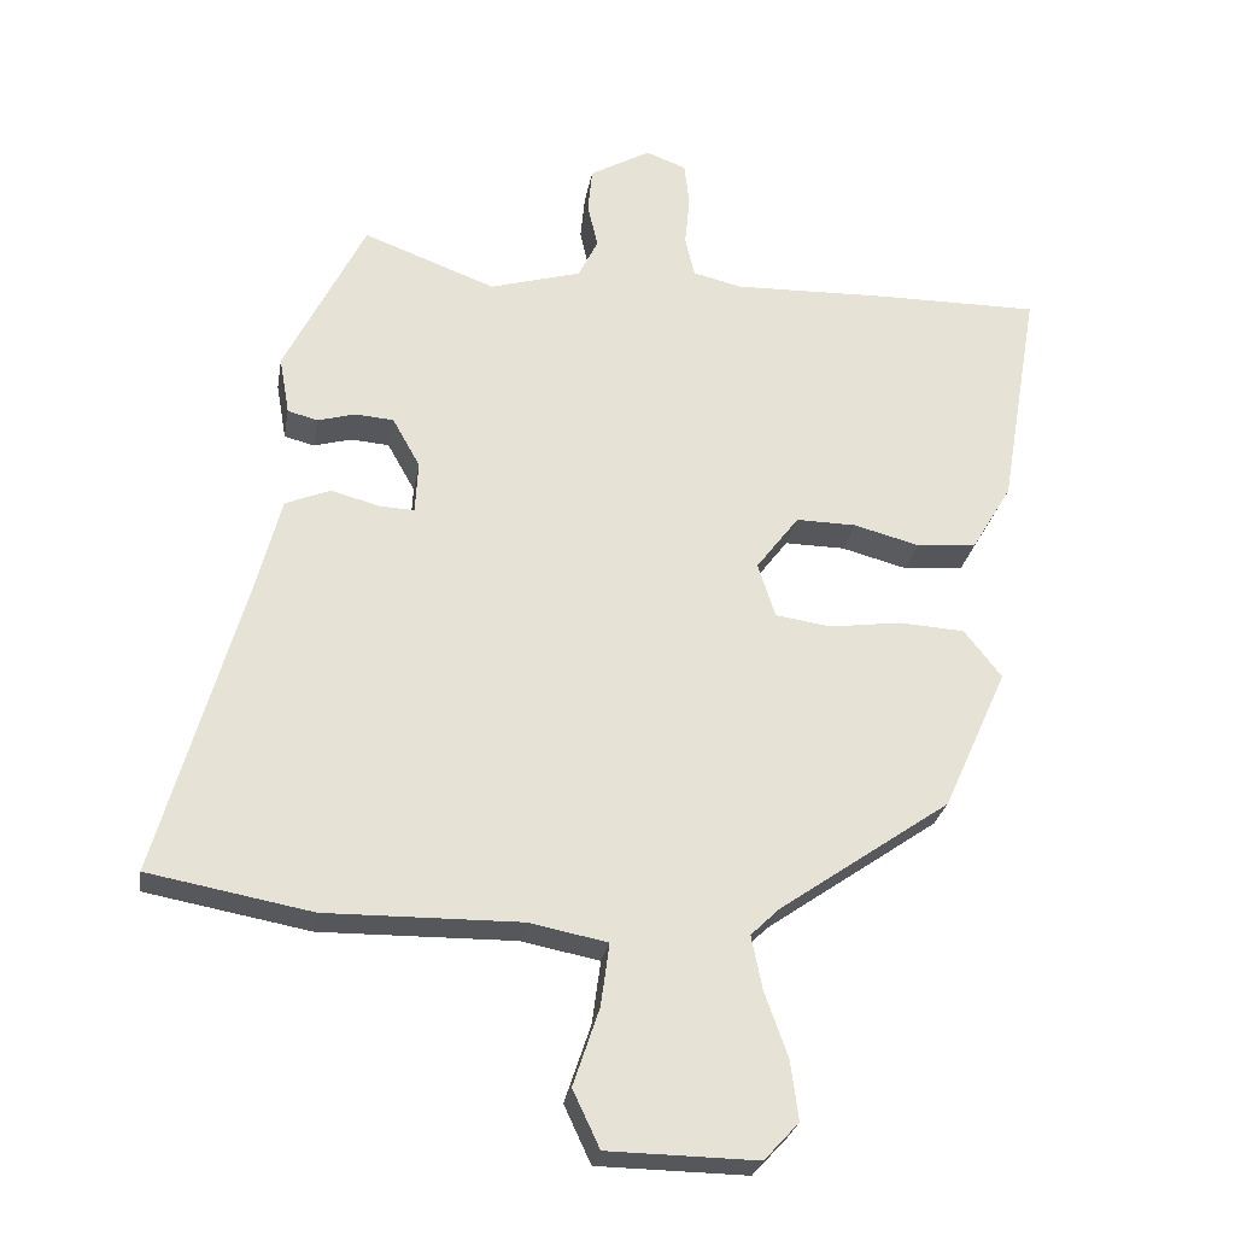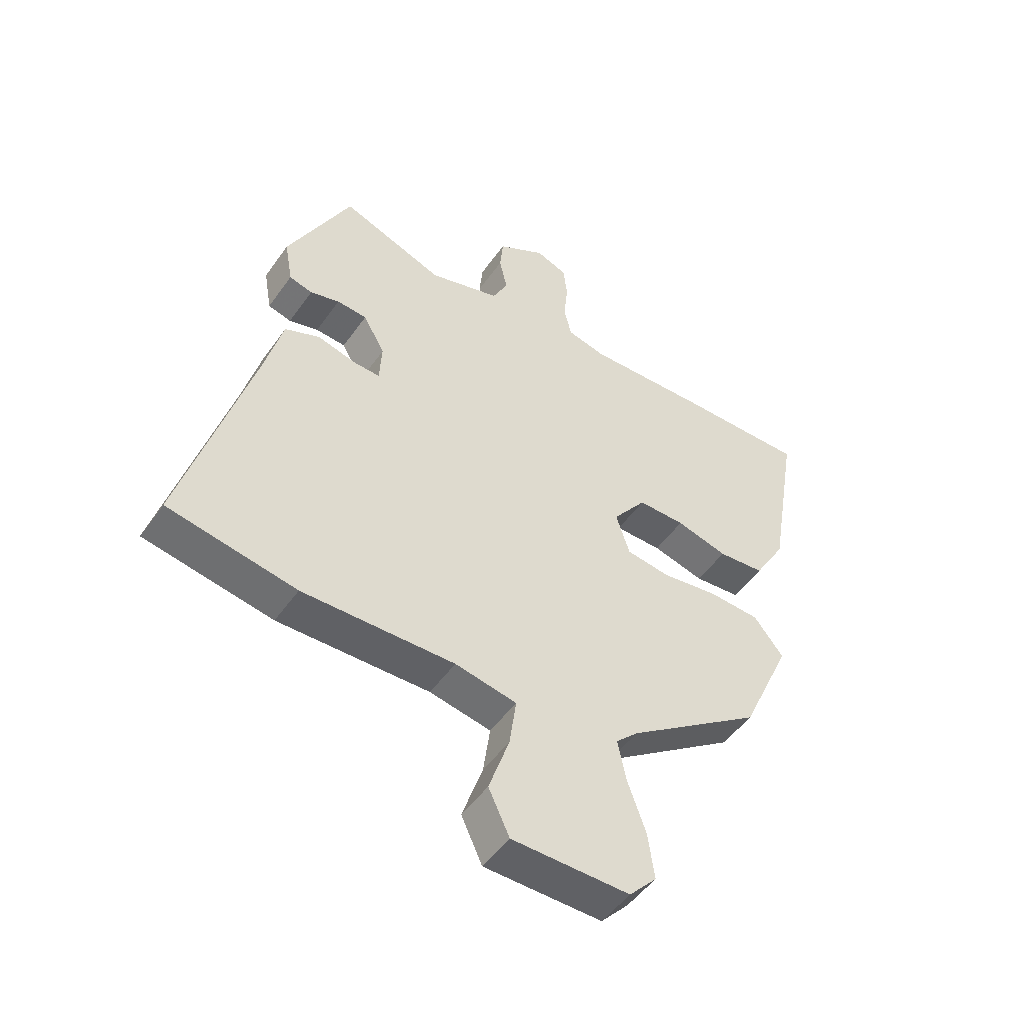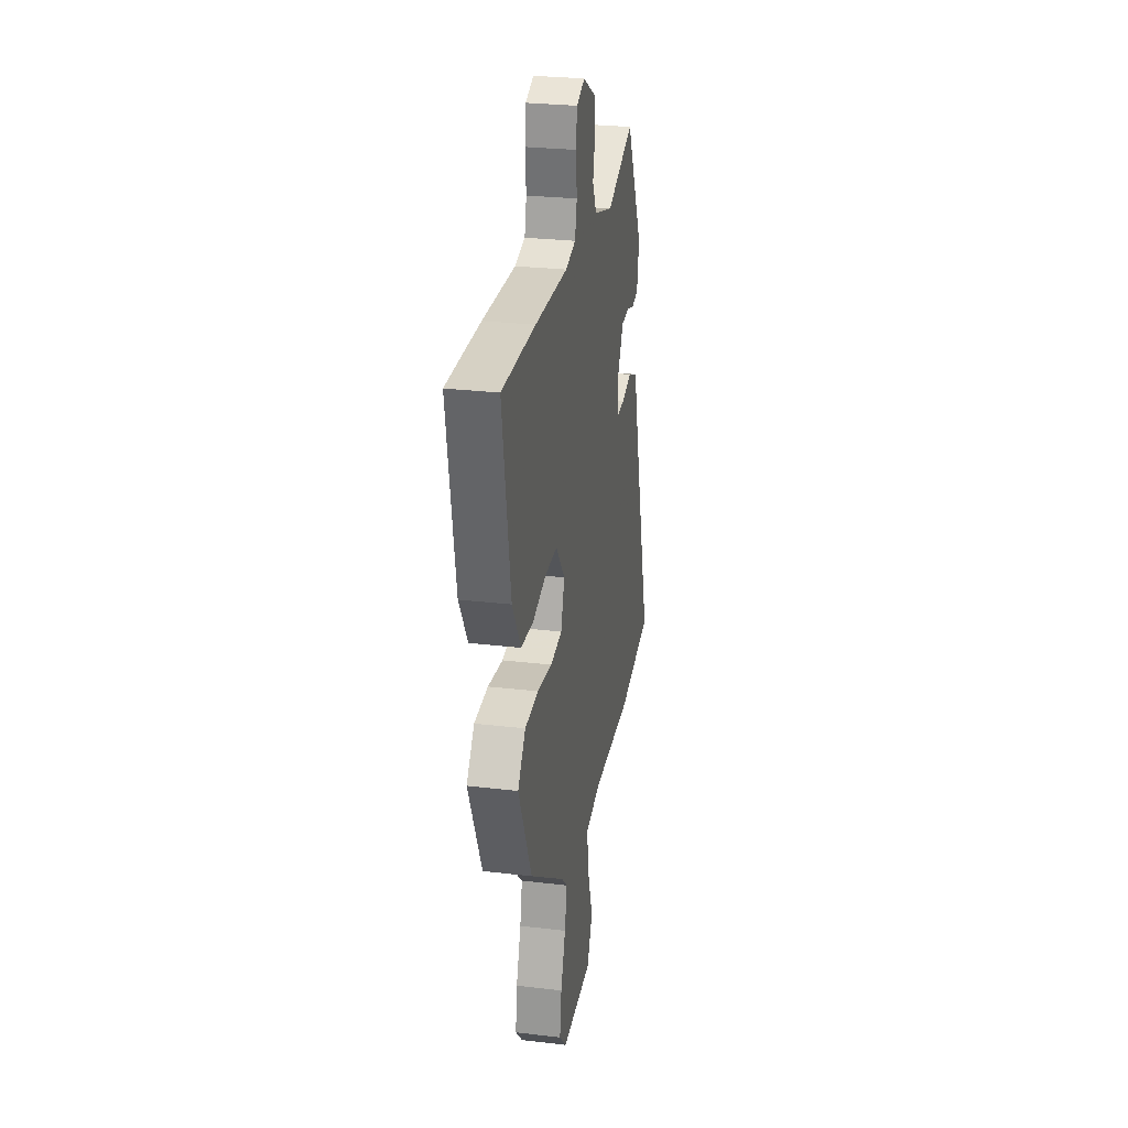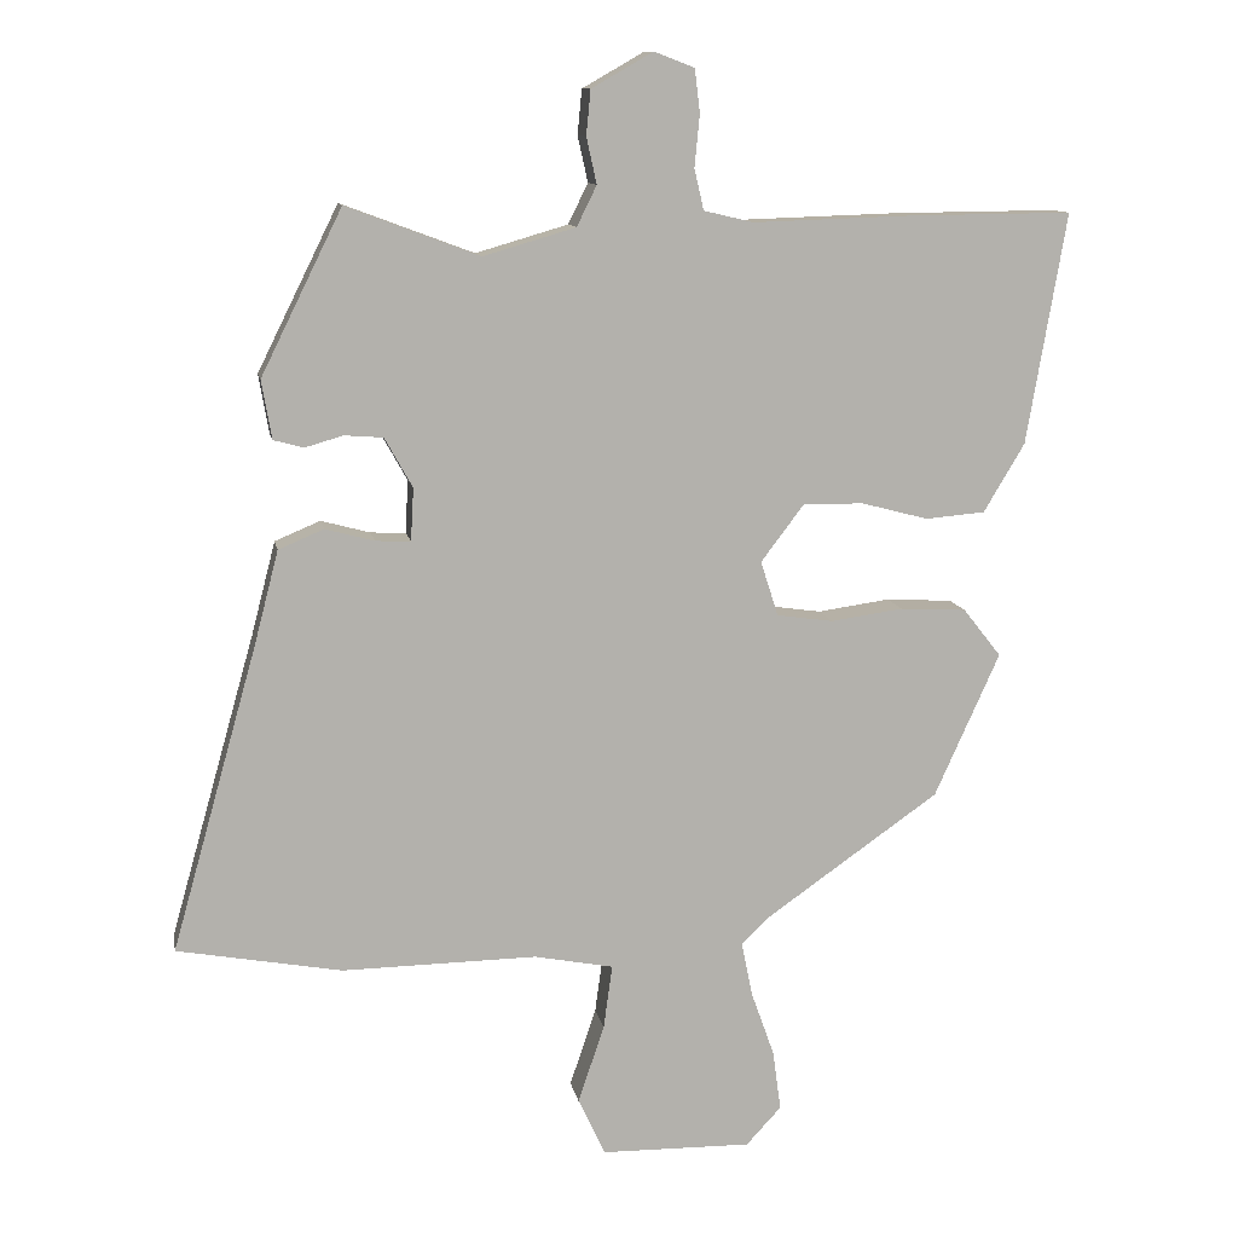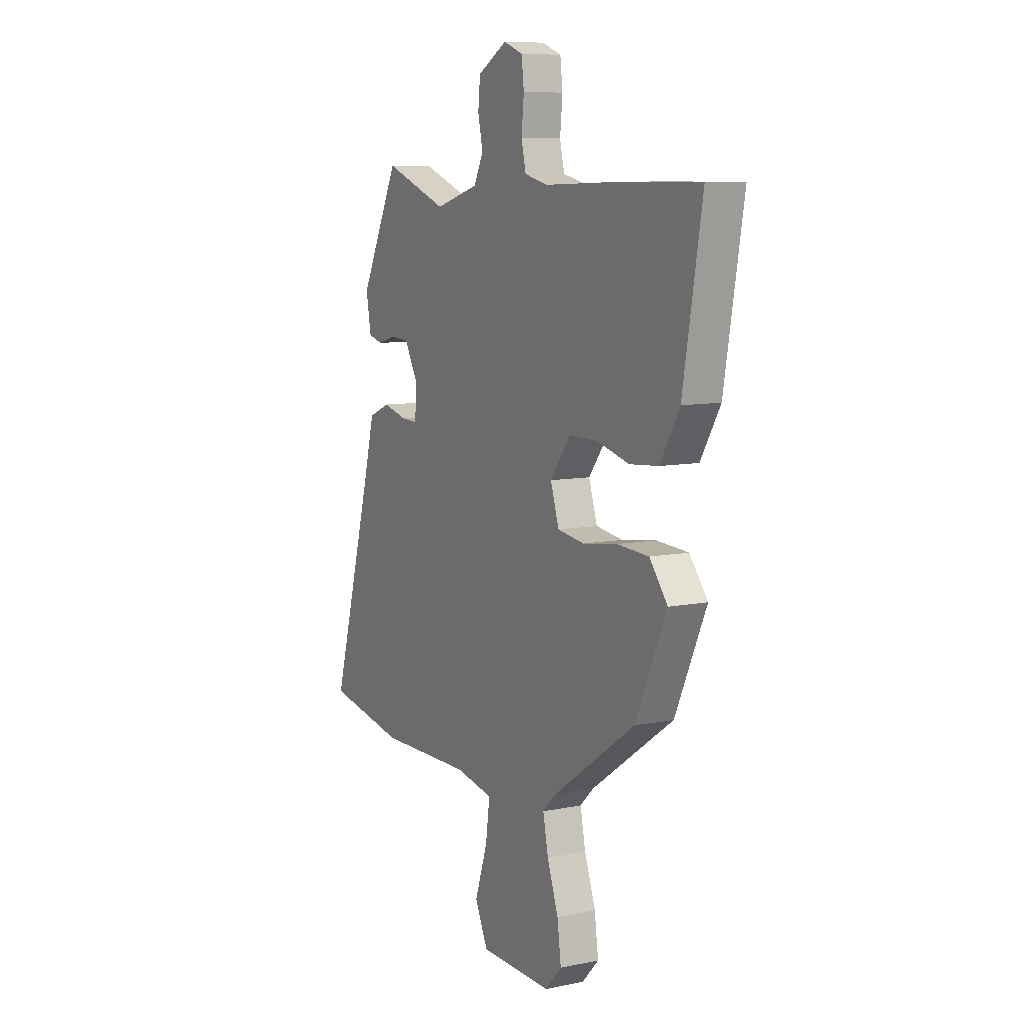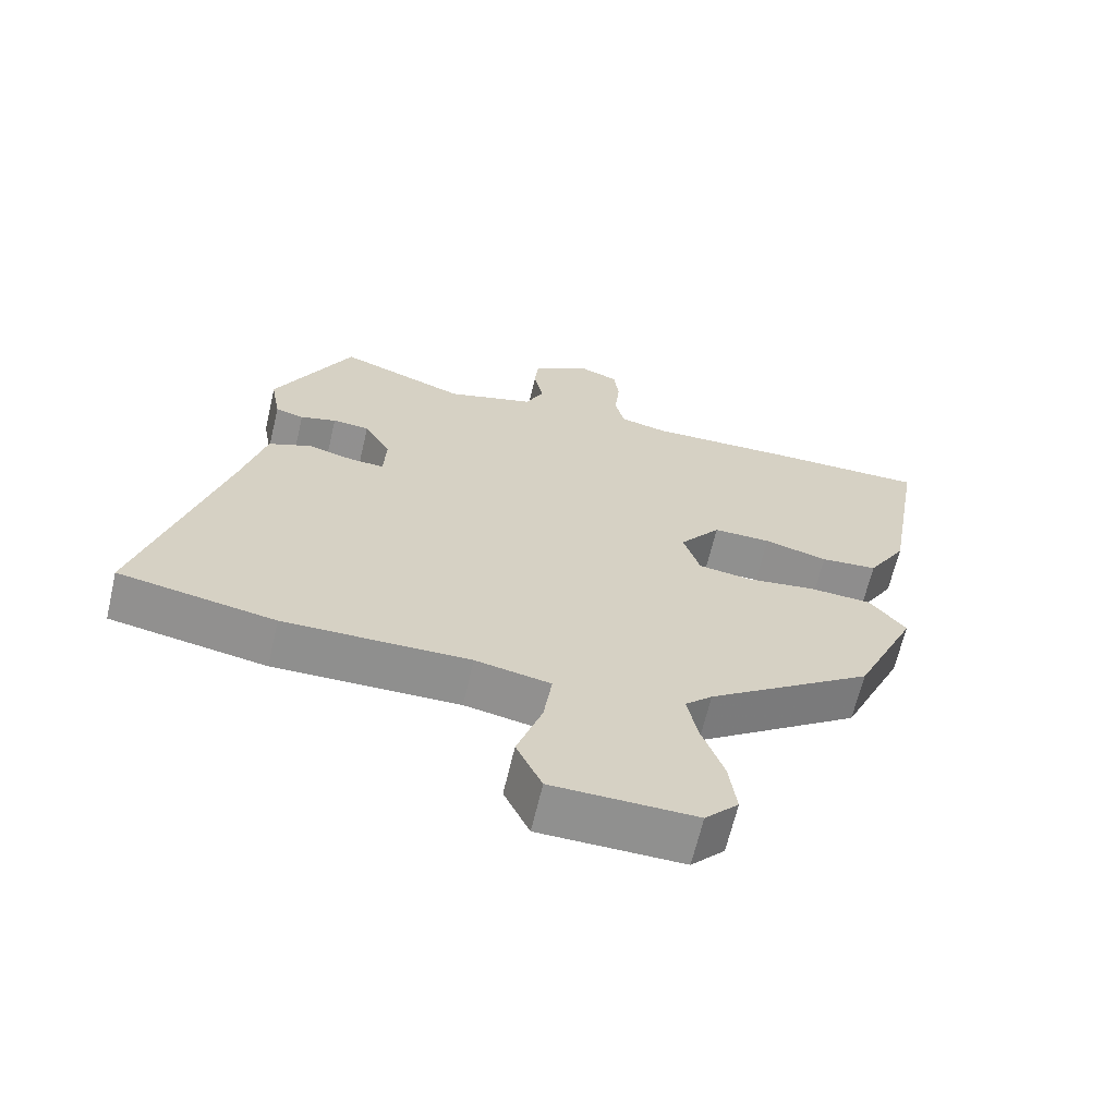
<metadata>
{"format":"obj","ext":"obj","renderer":"f3d","projection":"perspective","resolution":1024,"background":"white","views":[{"elev":-26.8,"azim":-9.7,"up":"+Z"},{"elev":-50.0,"azim":-33.9,"up":"+Z"},{"elev":27.5,"azim":100.3,"up":"+Z"},{"elev":11.2,"azim":-10.3,"up":"+Z"},{"elev":8.9,"azim":61.2,"up":"+Z"},{"elev":-65.4,"azim":-13.2,"up":"+Z"}]}
</metadata>
<code>
v 0.377 0.07 0.499
v 0.6 0.07 0.501
v 0.546 0.07 0.186
v 0.49 0.07 0.092
v 0.408 0.07 0.085
v 0.317 0.07 0.109
v 0.234 0.07 0.11
v 0.175 0.07 0.032
v 0.199 0.07 -0.043
v 0.276 0.07 -0.054
v 0.375 0.07 -0.04
v 0.466 0.07 -0.045
v 0.518 0.07 -0.111
v 0.429 0.07 -0.308
v 0.192 0.07 -0.474
v 0.153 0.07 -0.512
v 0.168 0.07 -0.586
v 0.2 0.07 -0.676
v 0.211 0.07 -0.758
v 0.163 0.07 -0.81
v -0.043 0.07 -0.807
v -0.08 0.07 -0.728
v -0.044 0.07 -0.621
v -0.032 0.07 -0.534
v -0.14 0.07 -0.513
v -0.407 0.07 -0.517
v -0.632 0.07 -0.476
v -0.514 0.07 -0.058
v -0.481 0.07 0.069
v -0.419 0.07 0.095
v -0.352 0.07 0.077
v -0.304 0.07 0.075
v -0.3 0.07 0.147
v -0.338 0.07 0.215
v -0.391 0.07 0.219
v -0.443 0.07 0.204
v -0.484 0.07 0.215
v -0.498 0.07 0.295
v -0.387 0.07 0.519
v -0.205 0.07 0.451
v -0.079 0.07 0.488
v -0.052 0.07 0.543
v -0.066 0.07 0.606
v -0.06 0.07 0.667
v 0.024 0.07 0.715
v 0.079 0.07 0.694
v 0.086 0.07 0.635
v 0.079 0.07 0.564
v 0.092 0.07 0.508
v 0.16 0.07 0.492
v 0.377 0 0.499
v 0.6 0 0.501
v 0.546 0 0.186
v 0.49 0 0.092
v 0.408 0 0.085
v 0.317 0 0.109
v 0.234 0 0.11
v 0.175 0 0.032
v 0.199 0 -0.043
v 0.276 0 -0.054
v 0.375 0 -0.04
v 0.466 0 -0.045
v 0.518 0 -0.111
v 0.429 0 -0.308
v 0.192 0 -0.474
v 0.153 0 -0.512
v 0.168 0 -0.586
v 0.2 0 -0.676
v 0.211 0 -0.758
v 0.163 0 -0.81
v -0.043 0 -0.807
v -0.08 0 -0.728
v -0.044 0 -0.621
v -0.032 0 -0.534
v -0.14 0 -0.513
v -0.407 0 -0.517
v -0.632 0 -0.476
v -0.514 0 -0.058
v -0.481 0 0.069
v -0.419 0 0.095
v -0.352 0 0.077
v -0.304 0 0.075
v -0.3 0 0.147
v -0.338 0 0.215
v -0.391 0 0.219
v -0.443 0 0.204
v -0.484 0 0.215
v -0.498 0 0.295
v -0.387 0 0.519
v -0.205 0 0.451
v -0.079 0 0.488
v -0.052 0 0.543
v -0.066 0 0.606
v -0.06 0 0.667
v 0.024 0 0.715
v 0.079 0 0.694
v 0.086 0 0.635
v 0.079 0 0.564
v 0.092 0 0.508
v 0.16 0 0.492
f 46 47 48
f 45 46 48
f 44 45 48
f 43 44 48
f 42 43 48
f 41 42 48 49
f 40 41 49 50
f 38 39 40
f 37 38 40
f 36 37 40
f 35 36 40
f 1 2 3
f 50 1 3
f 40 50 3
f 35 40 3
f 34 35 3
f 28 29 30 31
f 28 31 32
f 27 28 32
f 26 27 32
f 25 26 32
f 24 25 32 33
f 21 22 23
f 20 21 23
f 19 20 23
f 18 19 23
f 17 18 23
f 16 17 23 24
f 15 16 24 33
f 13 14 15
f 12 13 15
f 11 12 15
f 10 11 15
f 9 10 15
f 15 33 34
f 9 15 34
f 8 9 34
f 3 4 5 6
f 3 6 7
f 34 3 7
f 7 8 34
f 98 97 96
f 98 96 95
f 98 95 94
f 98 94 93
f 98 93 92
f 99 98 92 91
f 100 99 91 90
f 90 89 88
f 90 88 87
f 90 87 86
f 90 86 85
f 53 52 51
f 53 51 100
f 53 100 90
f 53 90 85
f 53 85 84
f 81 80 79 78
f 82 81 78
f 82 78 77
f 82 77 76
f 82 76 75
f 83 82 75 74
f 73 72 71
f 73 71 70
f 73 70 69
f 73 69 68
f 73 68 67
f 74 73 67 66
f 83 74 66 65
f 65 64 63
f 65 63 62
f 65 62 61
f 65 61 60
f 65 60 59
f 84 83 65
f 84 65 59
f 84 59 58
f 56 55 54 53
f 57 56 53
f 57 53 84
f 84 58 57
f 1 51 52 2
f 2 52 53 3
f 3 53 54 4
f 4 54 55 5
f 5 55 56 6
f 6 56 57 7
f 7 57 58 8
f 8 58 59 9
f 9 59 60 10
f 10 60 61 11
f 11 61 62 12
f 12 62 63 13
f 13 63 64 14
f 14 64 65 15
f 15 65 66 16
f 16 66 67 17
f 17 67 68 18
f 18 68 69 19
f 19 69 70 20
f 20 70 71 21
f 21 71 72 22
f 22 72 73 23
f 23 73 74 24
f 24 74 75 25
f 25 75 76 26
f 26 76 77 27
f 27 77 78 28
f 28 78 79 29
f 29 79 80 30
f 30 80 81 31
f 31 81 82 32
f 32 82 83 33
f 33 83 84 34
f 34 84 85 35
f 35 85 86 36
f 36 86 87 37
f 37 87 88 38
f 38 88 89 39
f 39 89 90 40
f 40 90 91 41
f 41 91 92 42
f 42 92 93 43
f 43 93 94 44
f 44 94 95 45
f 45 95 96 46
f 46 96 97 47
f 47 97 98 48
f 48 98 99 49
f 49 99 100 50
f 50 100 51 1

</code>
